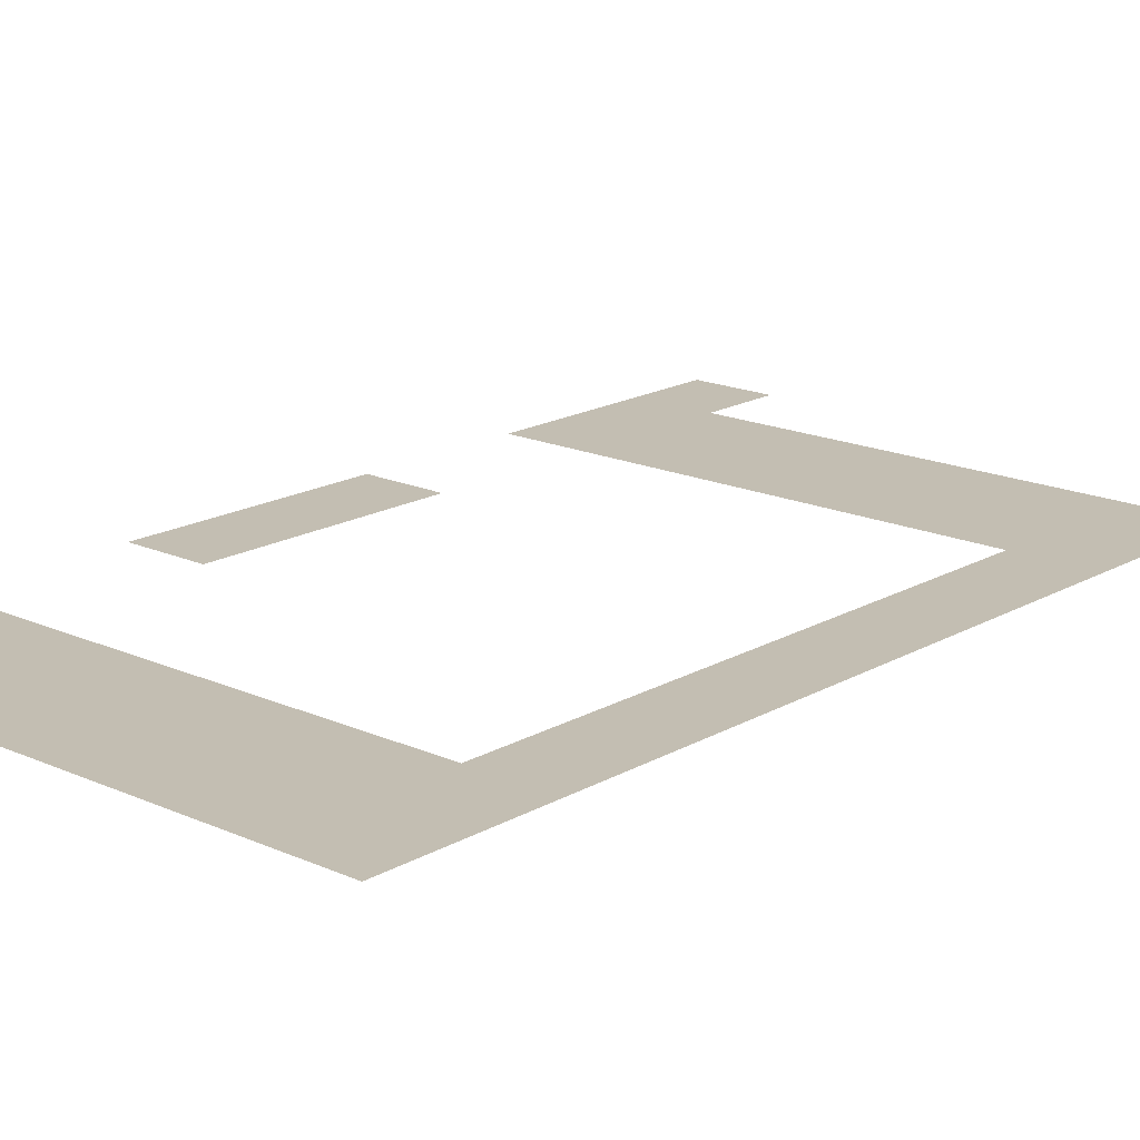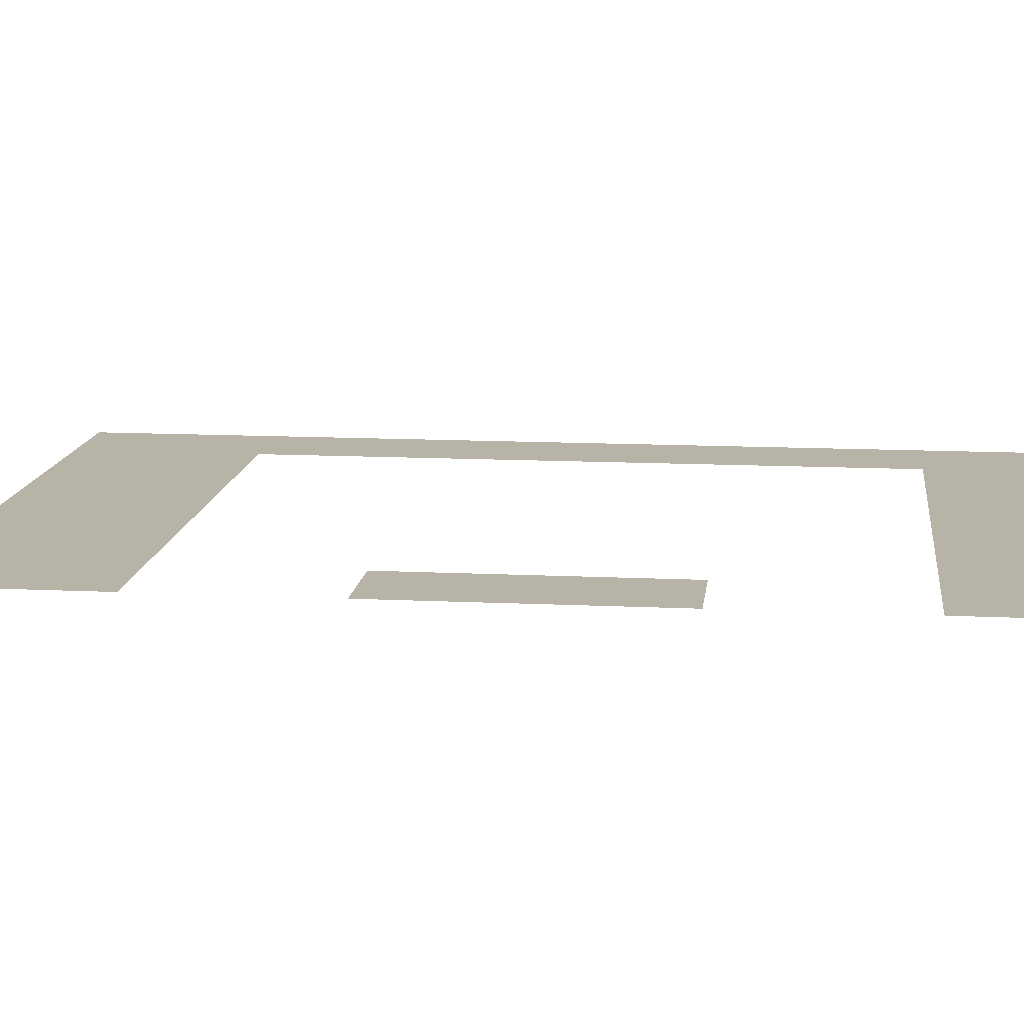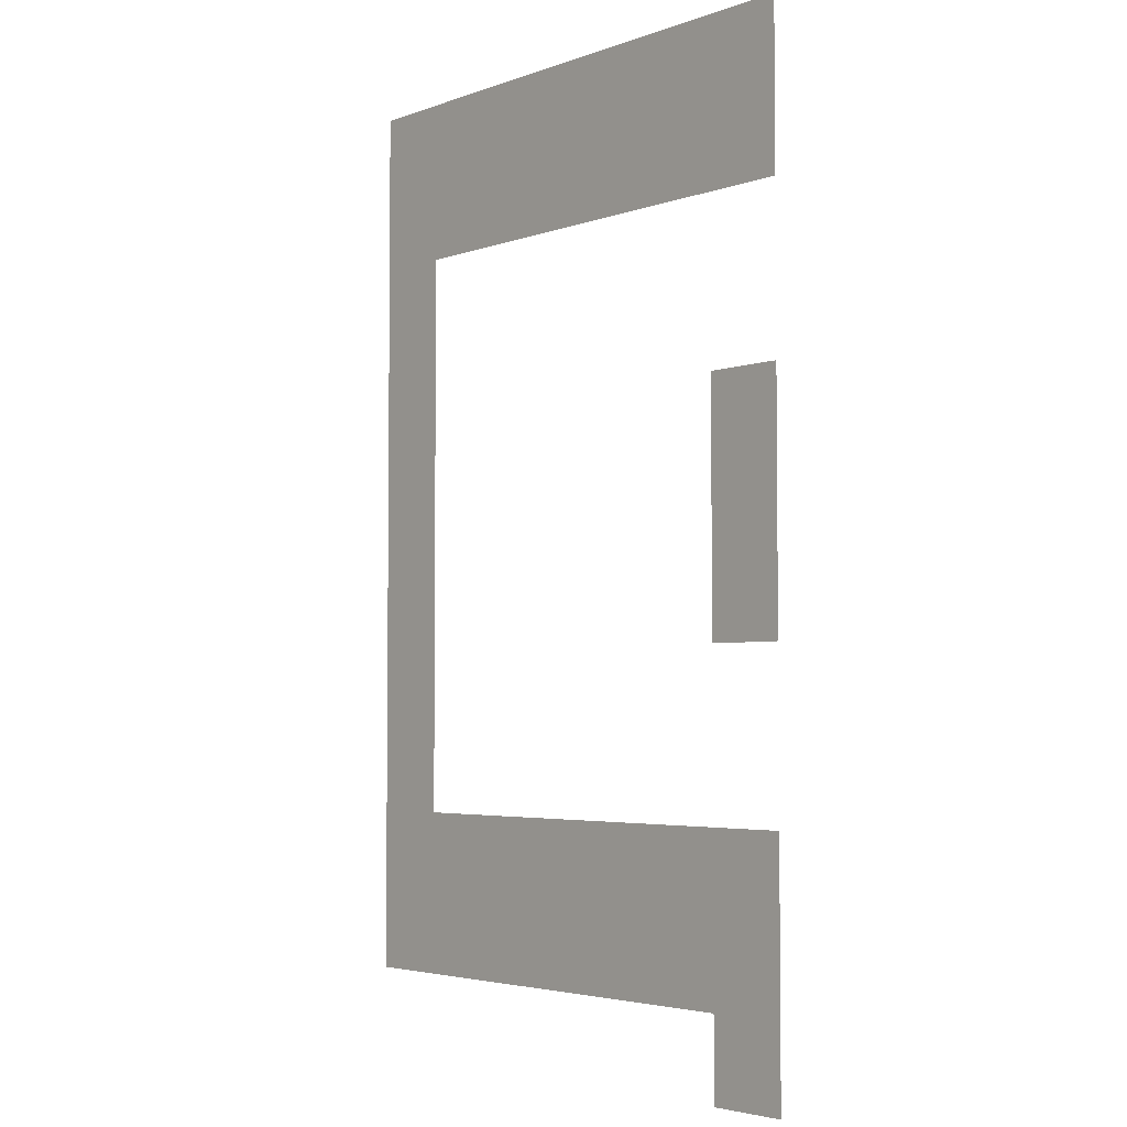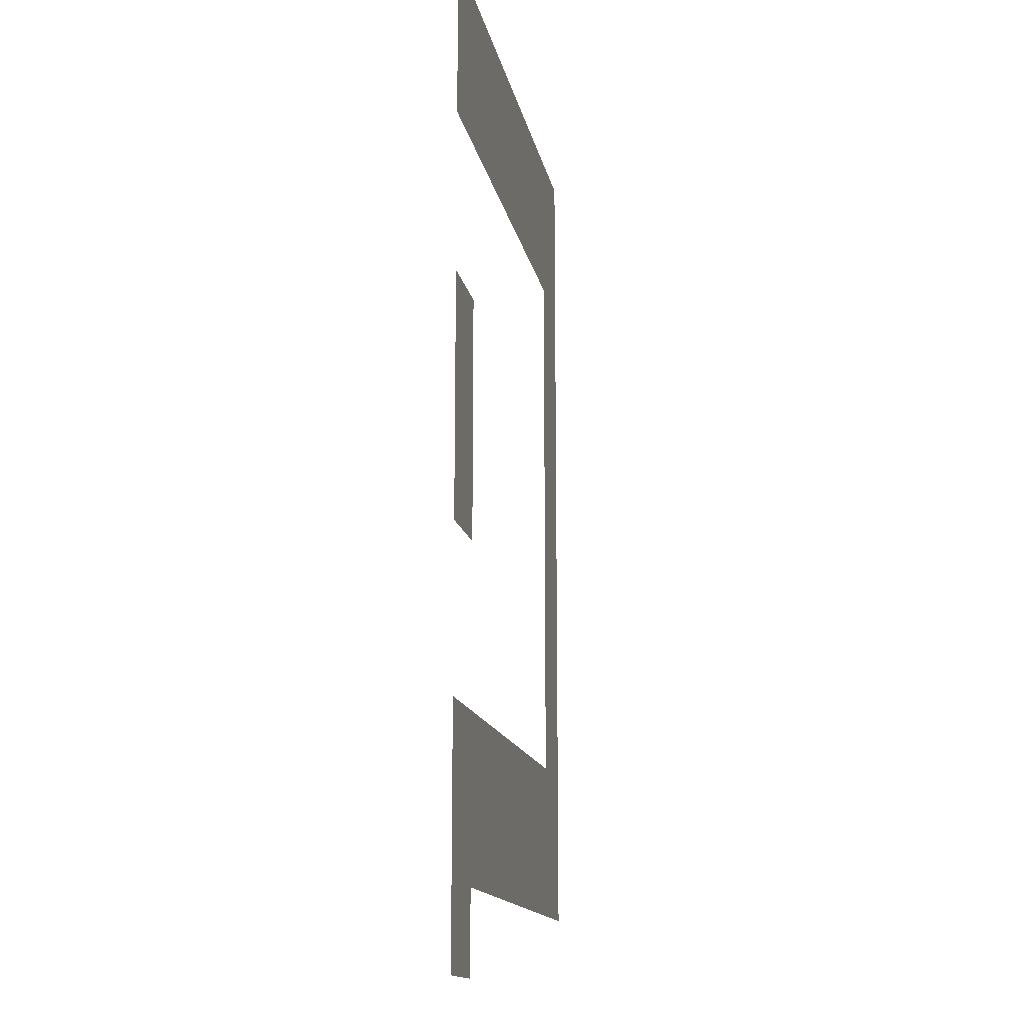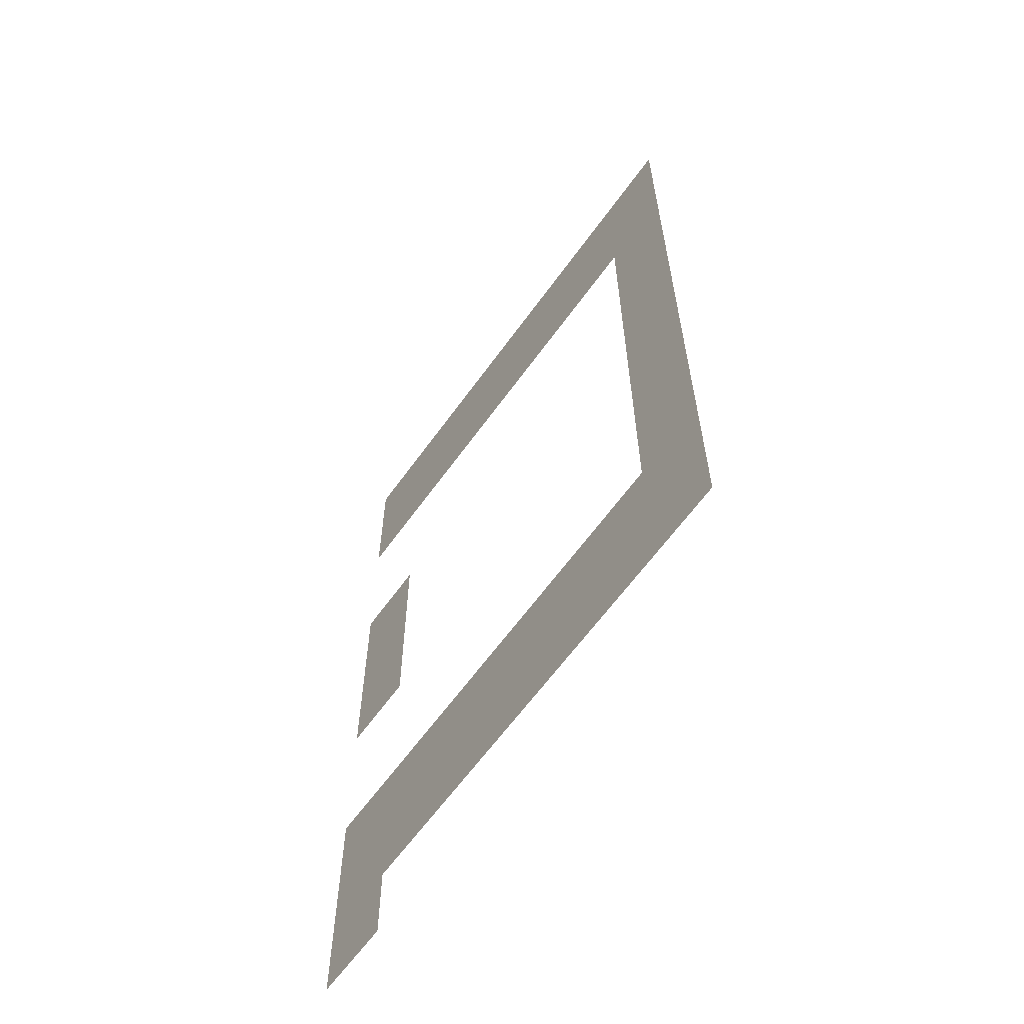
<metadata>
{"format":"obj","ext":"obj","renderer":"f3d","projection":"perspective","resolution":1024,"background":"white","views":[{"elev":17.5,"azim":-138.4,"up":"+Z"},{"elev":12.6,"azim":96.5,"up":"+Z"},{"elev":-3.8,"azim":49.5,"up":"+Y"},{"elev":-14.8,"azim":100.7,"up":"+Y"},{"elev":-62.9,"azim":-125.7,"up":"+Y"}]}
</metadata>
<code>
v 0 -5 0
v -1 -5 0
v -1 -4 0
v 0 -4 0
v -1 -5 0
v -2 -5 0
v -2 -4 0
v -1 -4 0
v -2 -5 0
v -3 -5 0
v -3 -4 0
v -2 -4 0
v -3 -5 0
v -4 -5 0
v -4 -4 0
v -3 -4 0
v -4 -5 0
v -5 -5 0
v -5 -4 0
v -4 -4 0
v -5 -5 0
v -6 -5 0
v -6 -4 0
v -5 -4 0
v -6 -5 0
v -7 -5 0
v -7 -4 0
v -6 -4 0
v 0 -6 0
v -1 -6 0
v -1 -5 0
v 0 -5 0
v -1 -6 0
v -2 -6 0
v -2 -5 0
v -1 -5 0
v -2 -6 0
v -3 -6 0
v -3 -5 0
v -2 -5 0
v -3 -6 0
v -4 -6 0
v -4 -5 0
v -3 -5 0
v -4 -6 0
v -5 -6 0
v -5 -5 0
v -4 -5 0
v -5 -6 0
v -6 -6 0
v -6 -5 0
v -5 -5 0
v -6 -6 0
v -7 -6 0
v -7 -5 0
v -6 -5 0
v -6 -7 0
v -7 -7 0
v -7 -6 0
v -6 -6 0
v -6 -8 0
v -7 -8 0
v -7 -7 0
v -6 -7 0
v 0 -9 0
v -1 -9 0
v -1 -8 0
v 0 -8 0
v -6 -9 0
v -7 -9 0
v -7 -8 0
v -6 -8 0
v 0 -10 0
v -1 -10 0
v -1 -9 0
v 0 -9 0
v -6 -10 0
v -7 -10 0
v -7 -9 0
v -6 -9 0
v 0 -11 0
v -1 -11 0
v -1 -10 0
v 0 -10 0
v -6 -11 0
v -7 -11 0
v -7 -10 0
v -6 -10 0
v -6 -12 0
v -7 -12 0
v -7 -11 0
v -6 -11 0
v -6 -13 0
v -7 -13 0
v -7 -12 0
v -6 -12 0
v 0 -14 0
v -1 -14 0
v -1 -13 0
v 0 -13 0
v -1 -14 0
v -2 -14 0
v -2 -13 0
v -1 -13 0
v -2 -14 0
v -3 -14 0
v -3 -13 0
v -2 -13 0
v -3 -14 0
v -4 -14 0
v -4 -13 0
v -3 -13 0
v -4 -14 0
v -5 -14 0
v -5 -13 0
v -4 -13 0
v -5 -14 0
v -6 -14 0
v -6 -13 0
v -5 -13 0
v -6 -14 0
v -7 -14 0
v -7 -13 0
v -6 -13 0
v 0 -15 0
v -1 -15 0
v -1 -14 0
v 0 -14 0
v -1 -15 0
v -2 -15 0
v -2 -14 0
v -1 -14 0
v -2 -15 0
v -3 -15 0
v -3 -14 0
v -2 -14 0
v -3 -15 0
v -4 -15 0
v -4 -14 0
v -3 -14 0
v -4 -15 0
v -5 -15 0
v -5 -14 0
v -4 -14 0
v -5 -15 0
v -6 -15 0
v -6 -14 0
v -5 -14 0
v -6 -15 0
v -7 -15 0
v -7 -14 0
v -6 -14 0
v 0 -16 0
v -1 -16 0
v -1 -15 0
v 0 -15 0
g World1_mesh_0077
f 1 2 3 4
f 5 6 7 8
f 9 10 11 12
f 13 14 15 16
f 17 18 19 20
f 21 22 23 24
f 25 26 27 28
f 29 30 31 32
f 33 34 35 36
f 37 38 39 40
f 41 42 43 44
f 45 46 47 48
f 49 50 51 52
f 53 54 55 56
f 57 58 59 60
f 61 62 63 64
f 65 66 67 68
f 69 70 71 72
f 73 74 75 76
f 77 78 79 80
f 81 82 83 84
f 85 86 87 88
f 89 90 91 92
f 93 94 95 96
f 97 98 99 100
f 101 102 103 104
f 105 106 107 108
f 109 110 111 112
f 113 114 115 116
f 117 118 119 120
f 121 122 123 124
f 125 126 127 128
f 129 130 131 132
f 133 134 135 136
f 137 138 139 140
f 141 142 143 144
f 145 146 147 148
f 149 150 151 152
f 153 154 155 156

</code>
